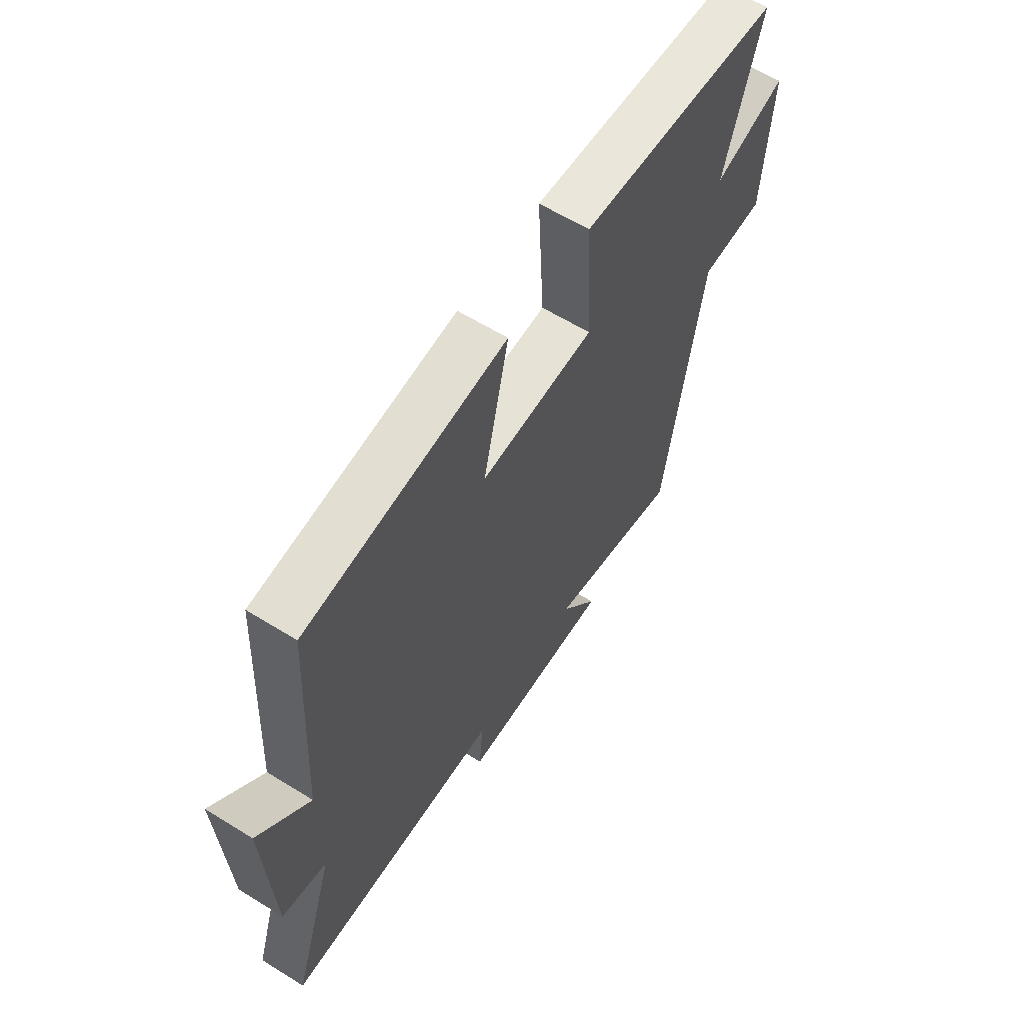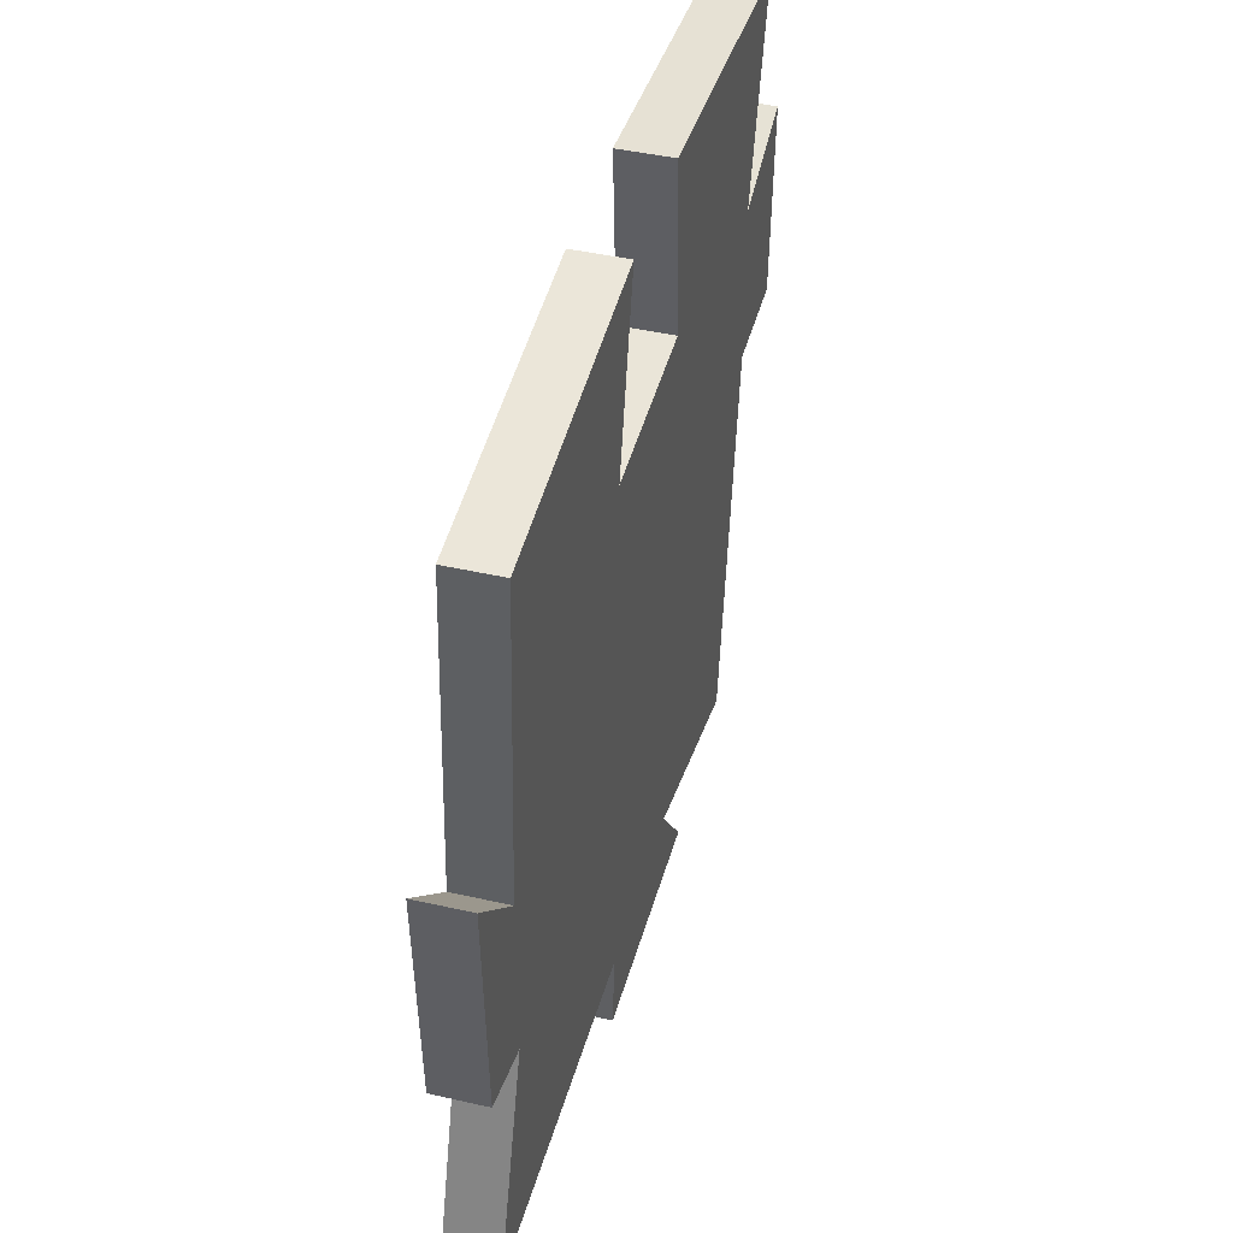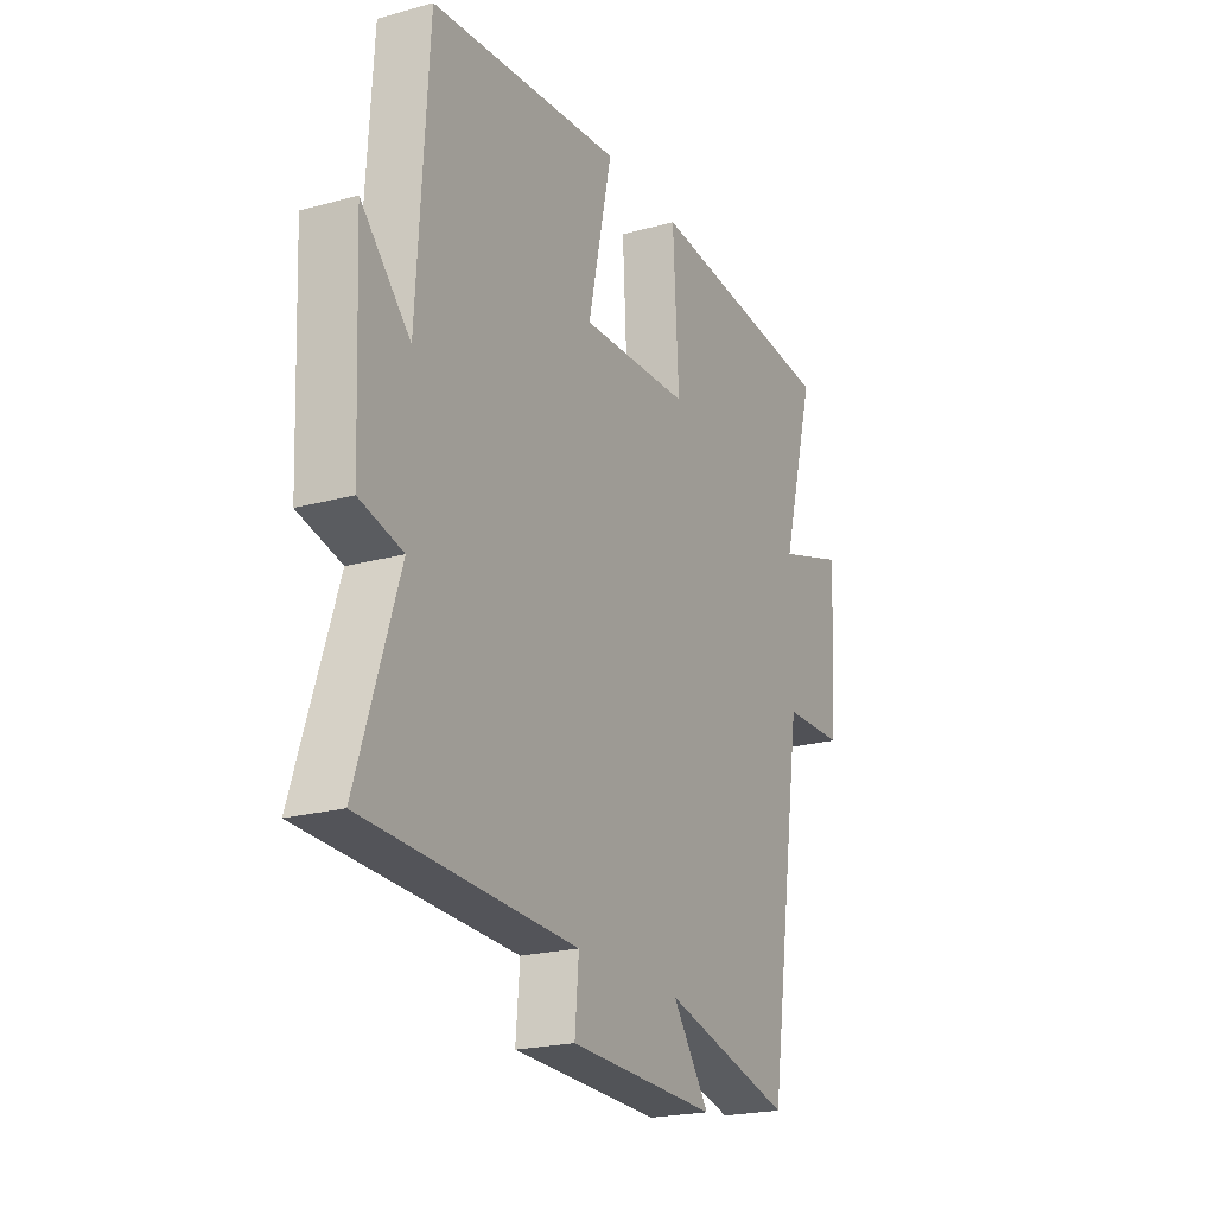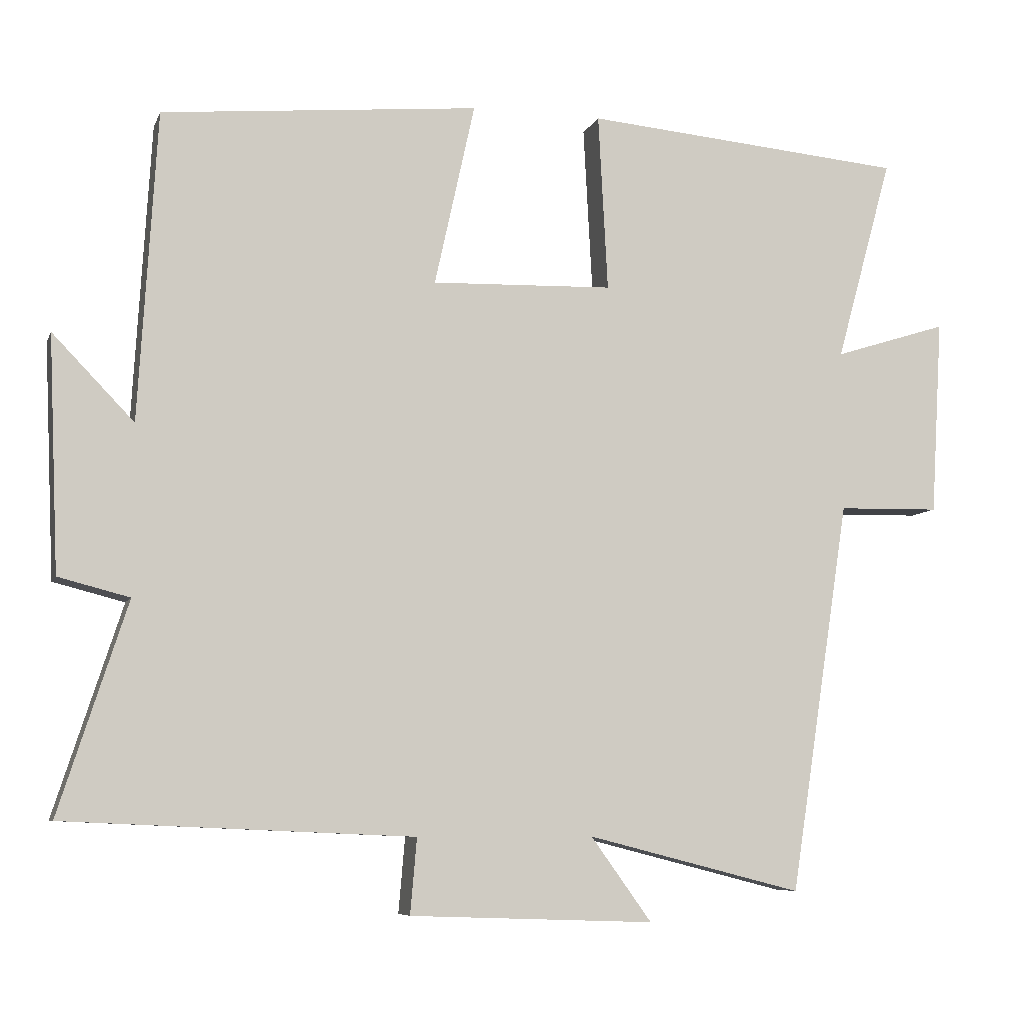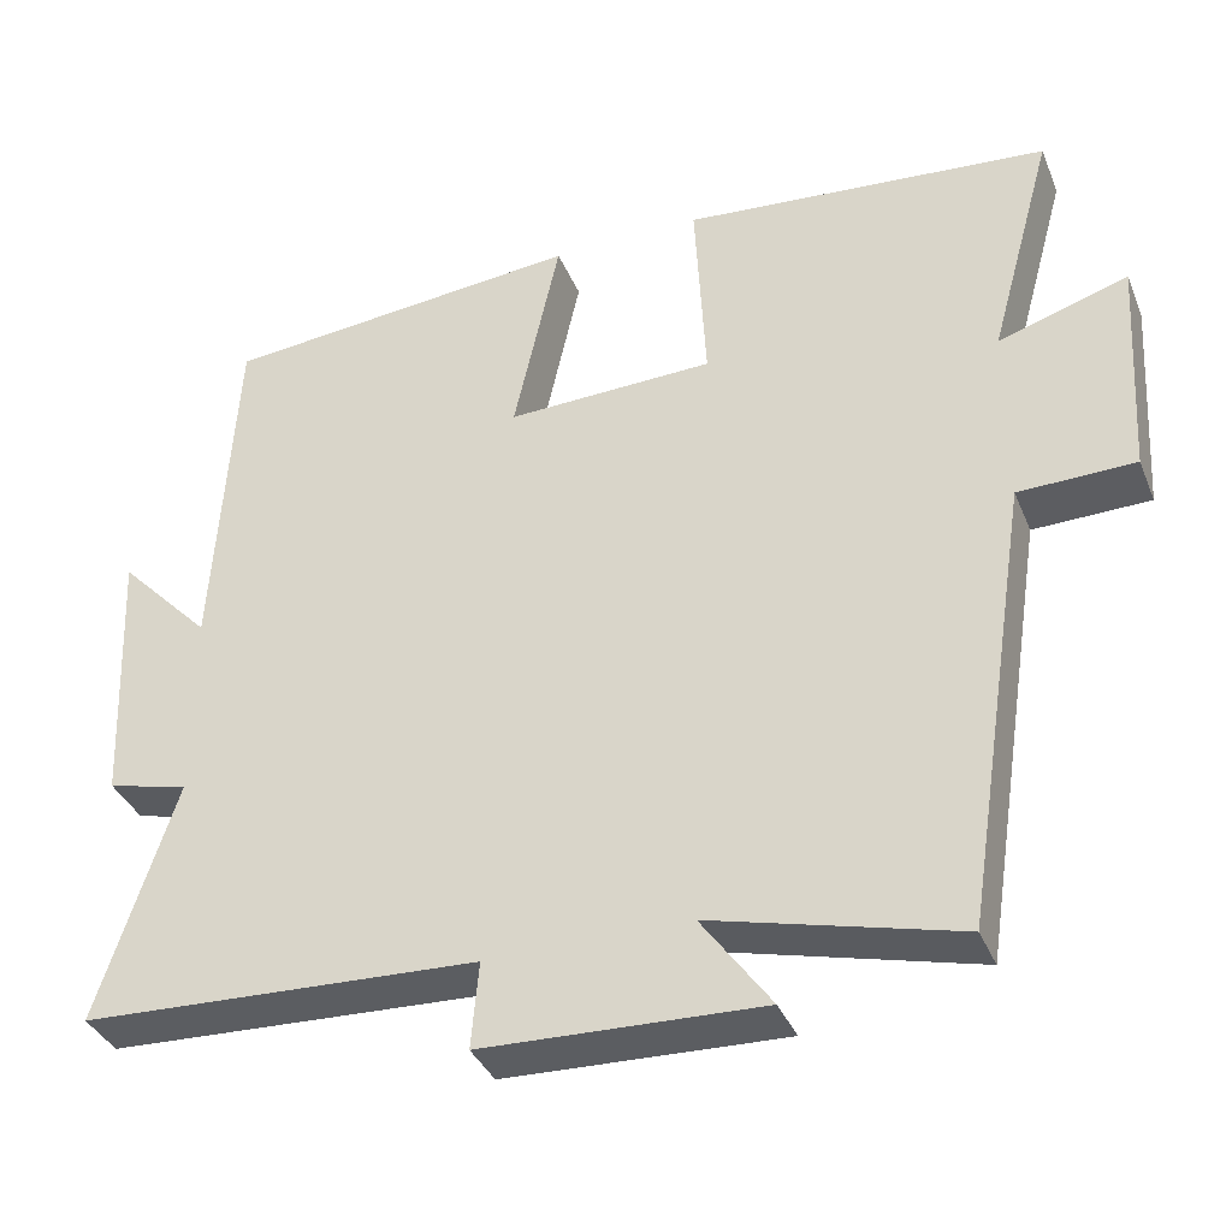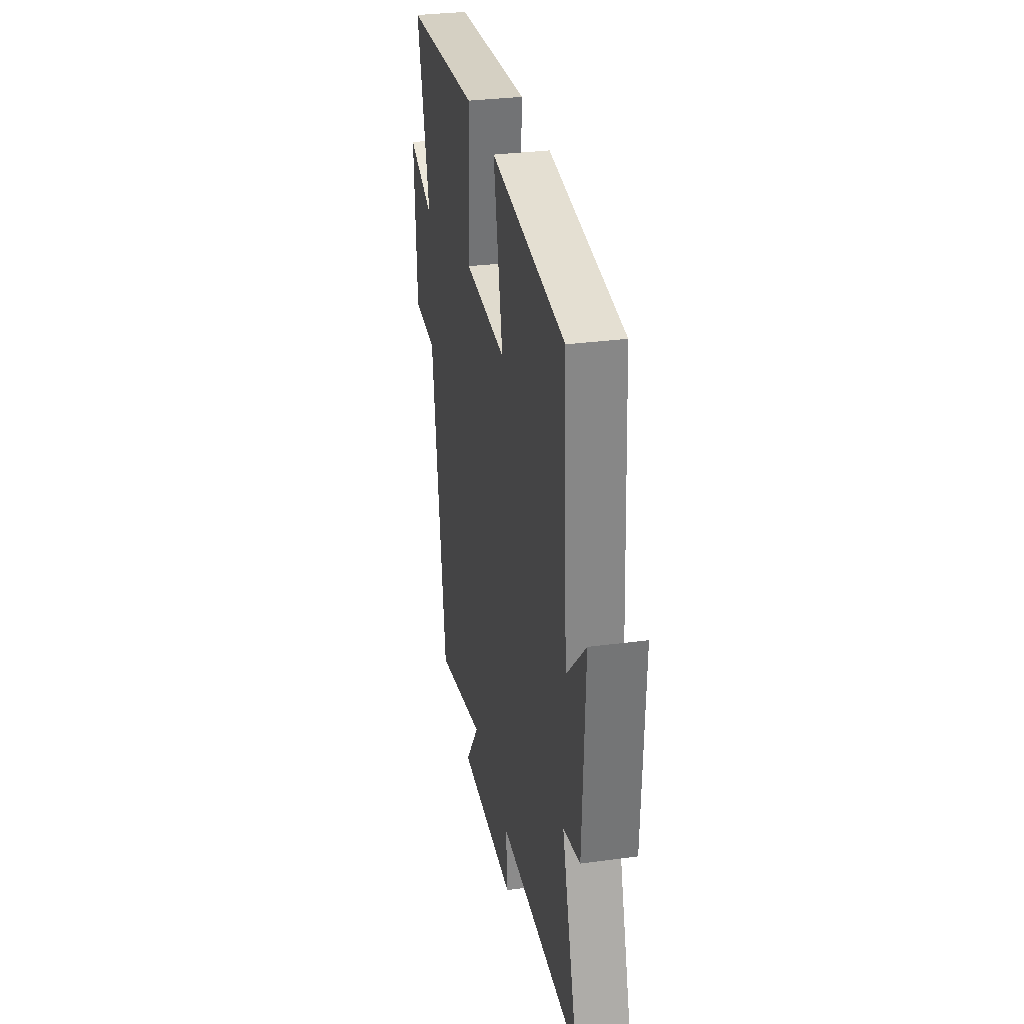
<metadata>
{"format":"obj","ext":"obj","renderer":"f3d","projection":"perspective","resolution":1024,"background":"white","views":[{"elev":61.6,"azim":-57.8,"up":"+Z"},{"elev":43.8,"azim":-75.0,"up":"+Z"},{"elev":-21.5,"azim":-63.9,"up":"+Z"},{"elev":-7.4,"azim":-15.5,"up":"+Z"},{"elev":-36.7,"azim":20.7,"up":"+Z"},{"elev":31.5,"azim":-100.7,"up":"+Z"}]}
</metadata>
<code>
v -0.593 0.07 -0.479
v -0.5 0.07 -0.192
v -0.597 0.07 -0.167
v -0.611 0.07 0.153
v -0.5 0.07 0.038
v -0.475 0.07 0.459
v -0.042 0.07 0.5
v -0.097 0.07 0.25
v 0.151 0.07 0.258
v 0.138 0.07 0.5
v 0.577 0.07 0.461
v 0.5 0.07 0.182
v 0.655 0.07 0.231
v 0.639 0.07 -0.037
v 0.5 0.07 -0.04
v 0.418 0.07 -0.575
v 0.124 0.07 -0.5
v 0.207 0.07 -0.615
v -0.127 0.07 -0.603
v -0.118 0.07 -0.5
v -0.593 0 -0.479
v -0.5 0 -0.192
v -0.597 0 -0.167
v -0.611 0 0.153
v -0.5 0 0.038
v -0.475 0 0.459
v -0.042 0 0.5
v -0.097 0 0.25
v 0.151 0 0.258
v 0.138 0 0.5
v 0.577 0 0.461
v 0.5 0 0.182
v 0.655 0 0.231
v 0.639 0 -0.037
v 0.5 0 -0.04
v 0.418 0 -0.575
v 0.124 0 -0.5
v 0.207 0 -0.615
v -0.127 0 -0.603
v -0.118 0 -0.5
f 17 18 19 20
f 17 20 1 2
f 15 16 17 2
f 12 13 14 15
f 12 15 2 3
f 9 10 11 12
f 8 9 12 3
f 5 6 7 8
f 5 8 3
f 3 4 5
f 40 39 38 37
f 22 21 40 37
f 22 37 36 35
f 35 34 33 32
f 23 22 35 32
f 32 31 30 29
f 23 32 29 28
f 28 27 26 25
f 23 28 25
f 25 24 23
f 1 21 22 2
f 2 22 23 3
f 3 23 24 4
f 4 24 25 5
f 5 25 26 6
f 6 26 27 7
f 7 27 28 8
f 8 28 29 9
f 9 29 30 10
f 10 30 31 11
f 11 31 32 12
f 12 32 33 13
f 13 33 34 14
f 14 34 35 15
f 15 35 36 16
f 16 36 37 17
f 17 37 38 18
f 18 38 39 19
f 19 39 40 20
f 20 40 21 1

</code>
